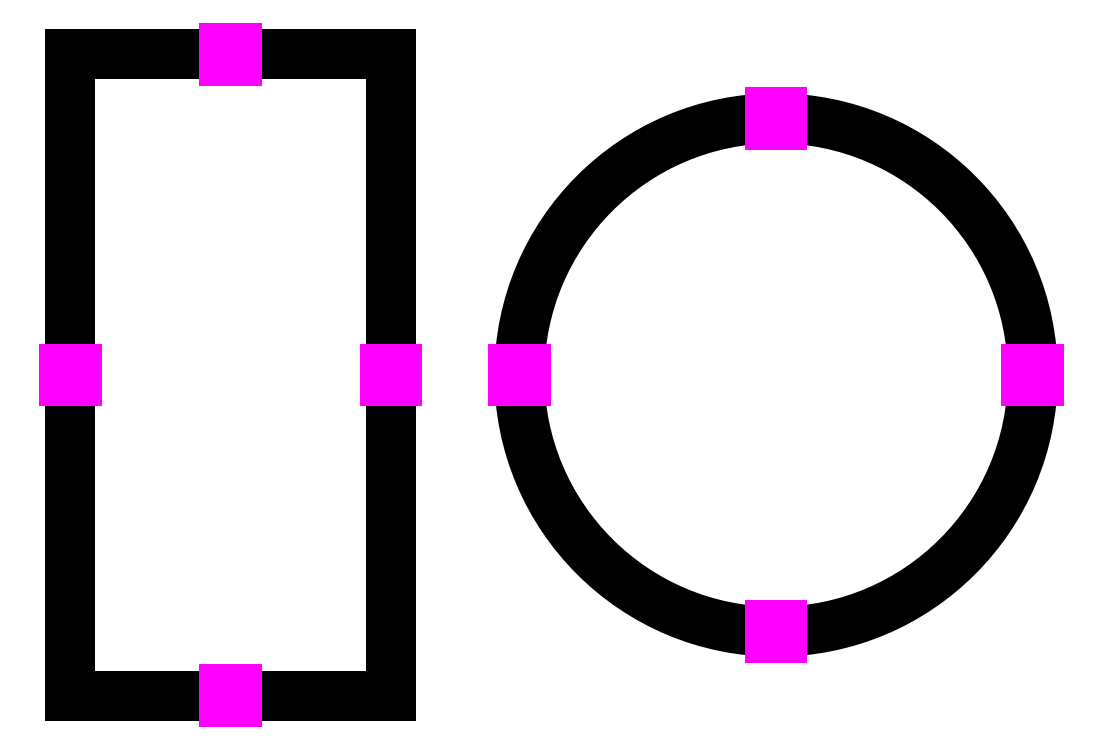
<metadata>
{"format":"dxf","ext":"dxf","renderer":"ezdxf+matplotlib","layout":"modelspace","background":"white","min_lineweight":24,"dpi":150}
</metadata>
<code>
0
SECTION
2
ENTITIES
0
LINE
8
MILL: 1 MillDepth: -3.1 SliceDepth: 3.1 FeedXY: 800 FeedZ: 400
10
10
20
10
11
60
21
10
0
LINE
8
MILL: 1 MillDepth: -3.1 SliceDepth: 3.1 FeedXY: 800 FeedZ: 400
10
60
20
10
11
60
21
110
0
LINE
8
MILL: 1 MillDepth: -3.1 SliceDepth: 3.1 FeedXY: 800 FeedZ: 400
10
60
20
110
11
10
21
110
0
LINE
8
MILL: 1 MillDepth: -3.1 SliceDepth: 3.1 FeedXY: 800 FeedZ: 400
10
10
20
110
11
10
21
10
0
LINE
8
BREAKS: 1 MillDepth: -1 FeedXY: 500 FeedZ: 300
10
9
20
61
11
11
21
61
0
LINE
8
BREAKS: 1 MillDepth: -1 FeedXY: 500 FeedZ: 300
10
11
20
61
11
11
21
59
0
LINE
8
BREAKS: 1 MillDepth: -1 FeedXY: 500 FeedZ: 300
10
11
20
59
11
9
21
59
0
LINE
8
BREAKS: 1 MillDepth: -1 FeedXY: 500 FeedZ: 300
10
9
20
59
11
9
21
61
0
LINE
8
BREAKS: 1 MillDepth: -1 FeedXY: 500 FeedZ: 300
10
59
20
61
11
61
21
61
0
LINE
8
BREAKS: 1 MillDepth: -1 FeedXY: 500 FeedZ: 300
10
61
20
61
11
61
21
59
0
LINE
8
BREAKS: 1 MillDepth: -1 FeedXY: 500 FeedZ: 300
10
61
20
59
11
59
21
59
0
LINE
8
BREAKS: 1 MillDepth: -1 FeedXY: 500 FeedZ: 300
10
59
20
59
11
59
21
61
0
LINE
8
BREAKS: 1 MillDepth: -1 FeedXY: 500 FeedZ: 300
10
34
20
111
11
36
21
111
0
LINE
8
BREAKS: 1 MillDepth: -1 FeedXY: 500 FeedZ: 300
10
36
20
111
11
36
21
109
0
LINE
8
BREAKS: 1 MillDepth: -1 FeedXY: 500 FeedZ: 300
10
36
20
109
11
34
21
109
0
LINE
8
BREAKS: 1 MillDepth: -1 FeedXY: 500 FeedZ: 300
10
34
20
109
11
34
21
111
0
LINE
8
BREAKS: 1 MillDepth: -1 FeedXY: 500 FeedZ: 300
10
34
20
11
11
36
21
11
0
LINE
8
BREAKS: 1 MillDepth: -1 FeedXY: 500 FeedZ: 300
10
36
20
11
11
36
21
9
0
LINE
8
BREAKS: 1 MillDepth: -1 FeedXY: 500 FeedZ: 300
10
36
20
9
11
34
21
9
0
LINE
8
BREAKS: 1 MillDepth: -1 FeedXY: 500 FeedZ: 300
10
34
20
9
11
34
21
11
0
CIRCLE
8
MILL: 1 MillDepth: -3.1 SliceDepth: 3.1 FeedXY: 800 FeedZ: 400
10
120
20
60
40
40
0
LINE
8
BREAKS: 1 MillDepth: -1 FeedXY: 500 FeedZ: 300
10
79
20
61
11
81
21
61
0
LINE
8
BREAKS: 1 MillDepth: -1 FeedXY: 500 FeedZ: 300
10
81
20
61
11
81
21
59
0
LINE
8
BREAKS: 1 MillDepth: -1 FeedXY: 500 FeedZ: 300
10
81
20
59
11
79
21
59
0
LINE
8
BREAKS: 1 MillDepth: -1 FeedXY: 500 FeedZ: 300
10
79
20
59
11
79
21
61
0
LINE
8
BREAKS: 1 MillDepth: -1 FeedXY: 500 FeedZ: 300
10
119
20
21
11
121
21
21
0
LINE
8
BREAKS: 1 MillDepth: -1 FeedXY: 500 FeedZ: 300
10
121
20
21
11
121
21
19
0
LINE
8
BREAKS: 1 MillDepth: -1 FeedXY: 500 FeedZ: 300
10
121
20
19
11
119
21
19
0
LINE
8
BREAKS: 1 MillDepth: -1 FeedXY: 500 FeedZ: 300
10
119
20
19
11
119
21
21
0
LINE
8
BREAKS: 1 MillDepth: -1 FeedXY: 500 FeedZ: 300
10
159
20
61
11
161
21
61
0
LINE
8
BREAKS: 1 MillDepth: -1 FeedXY: 500 FeedZ: 300
10
161
20
61
11
161
21
59
0
LINE
8
BREAKS: 1 MillDepth: -1 FeedXY: 500 FeedZ: 300
10
161
20
59
11
159
21
59
0
LINE
8
BREAKS: 1 MillDepth: -1 FeedXY: 500 FeedZ: 300
10
159
20
59
11
159
21
61
0
LINE
8
BREAKS: 1 MillDepth: -1 FeedXY: 500 FeedZ: 300
10
119
20
101
11
121
21
101
0
LINE
8
BREAKS: 1 MillDepth: -1 FeedXY: 500 FeedZ: 300
10
121
20
101
11
121
21
99
0
LINE
8
BREAKS: 1 MillDepth: -1 FeedXY: 500 FeedZ: 300
10
121
20
99
11
119
21
99
0
LINE
8
BREAKS: 1 MillDepth: -1 FeedXY: 500 FeedZ: 300
10
119
20
99
11
119
21
101
0
ENDSEC
0
EOF

</code>
